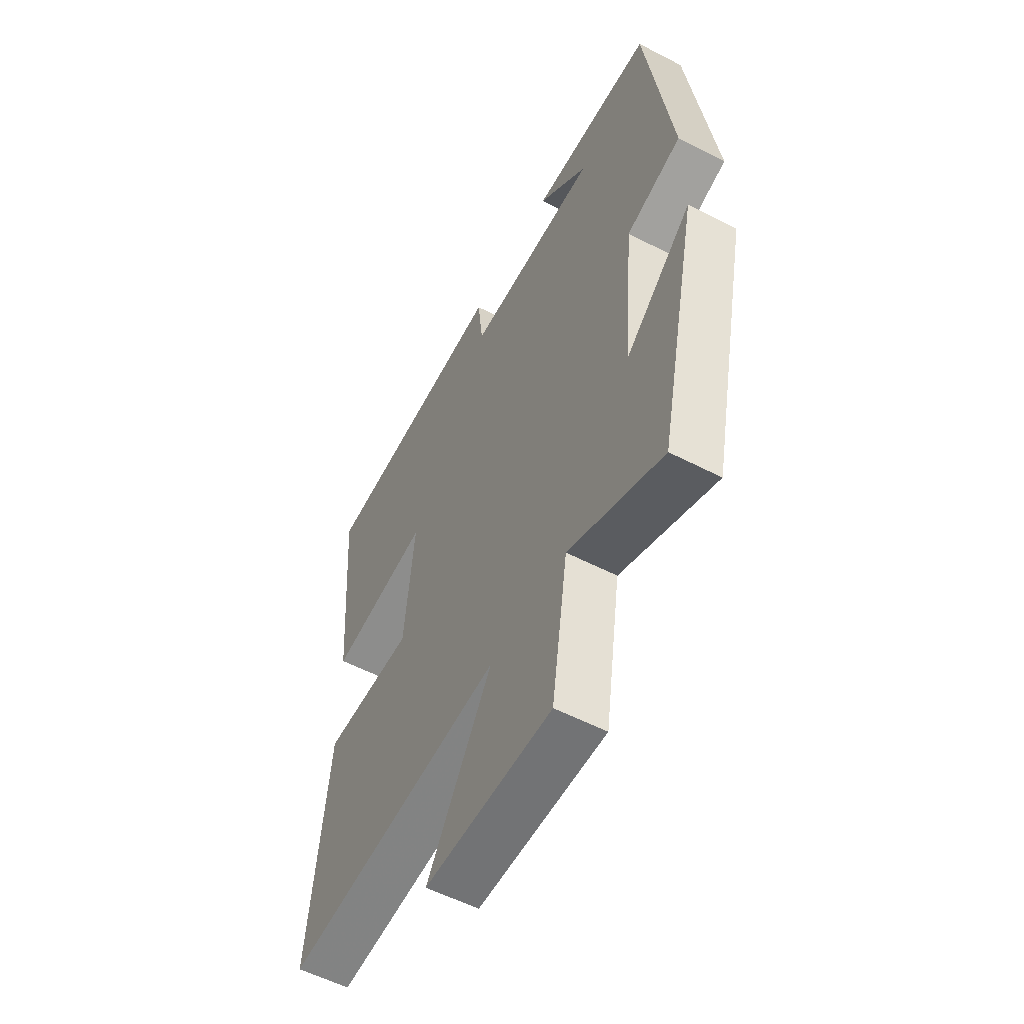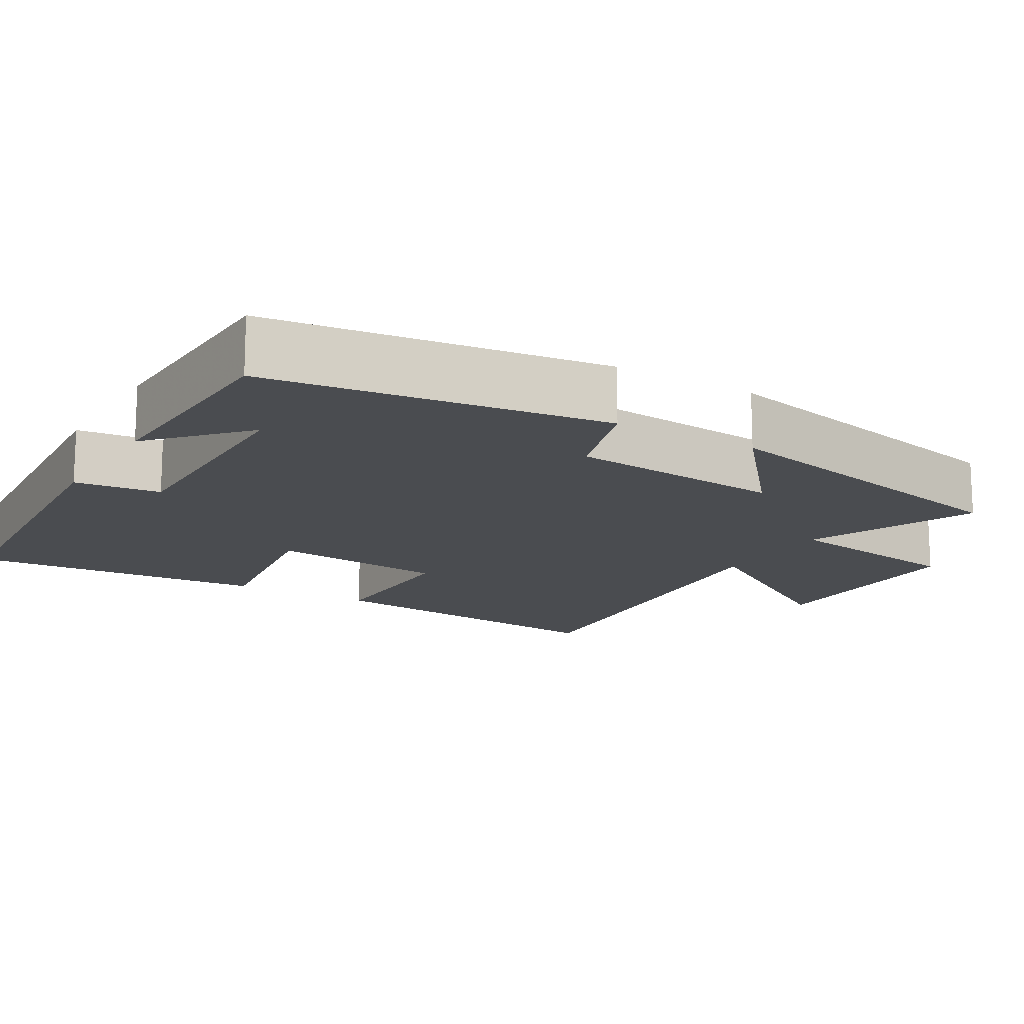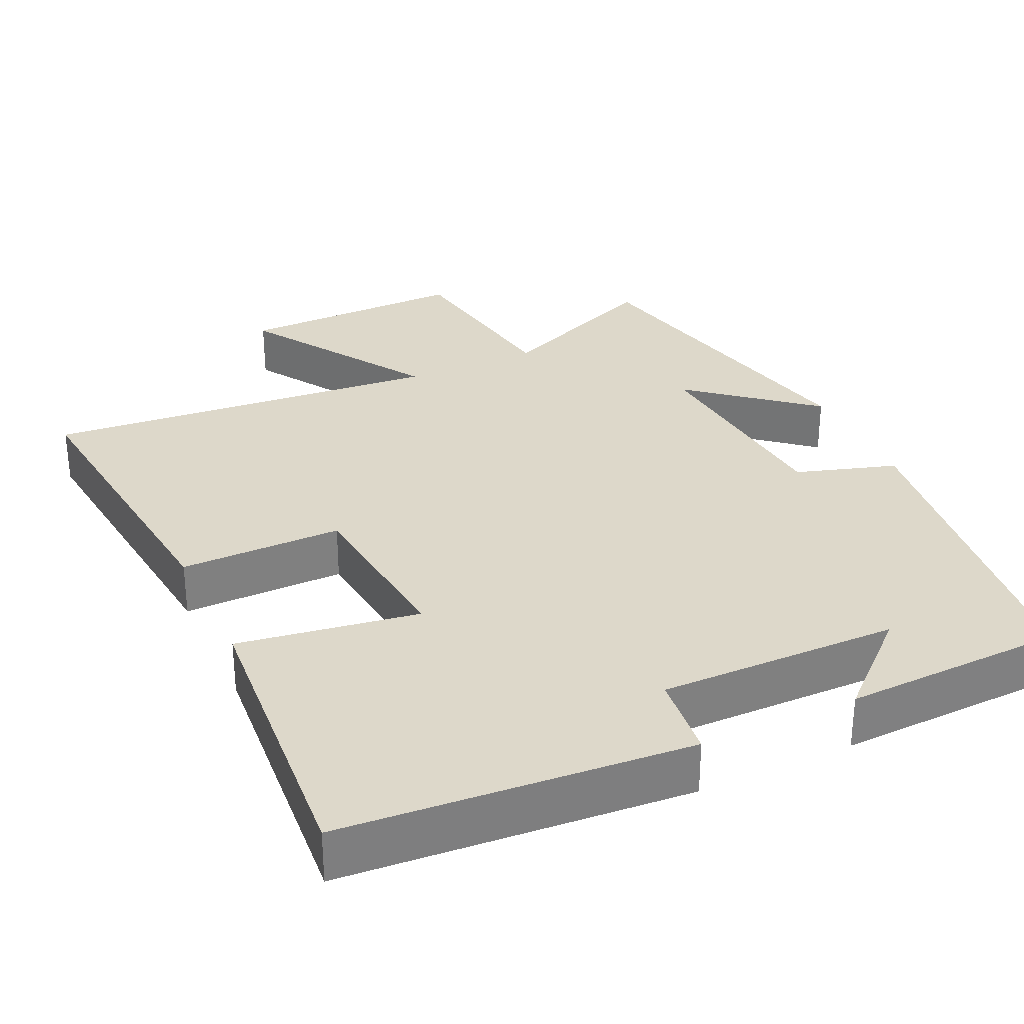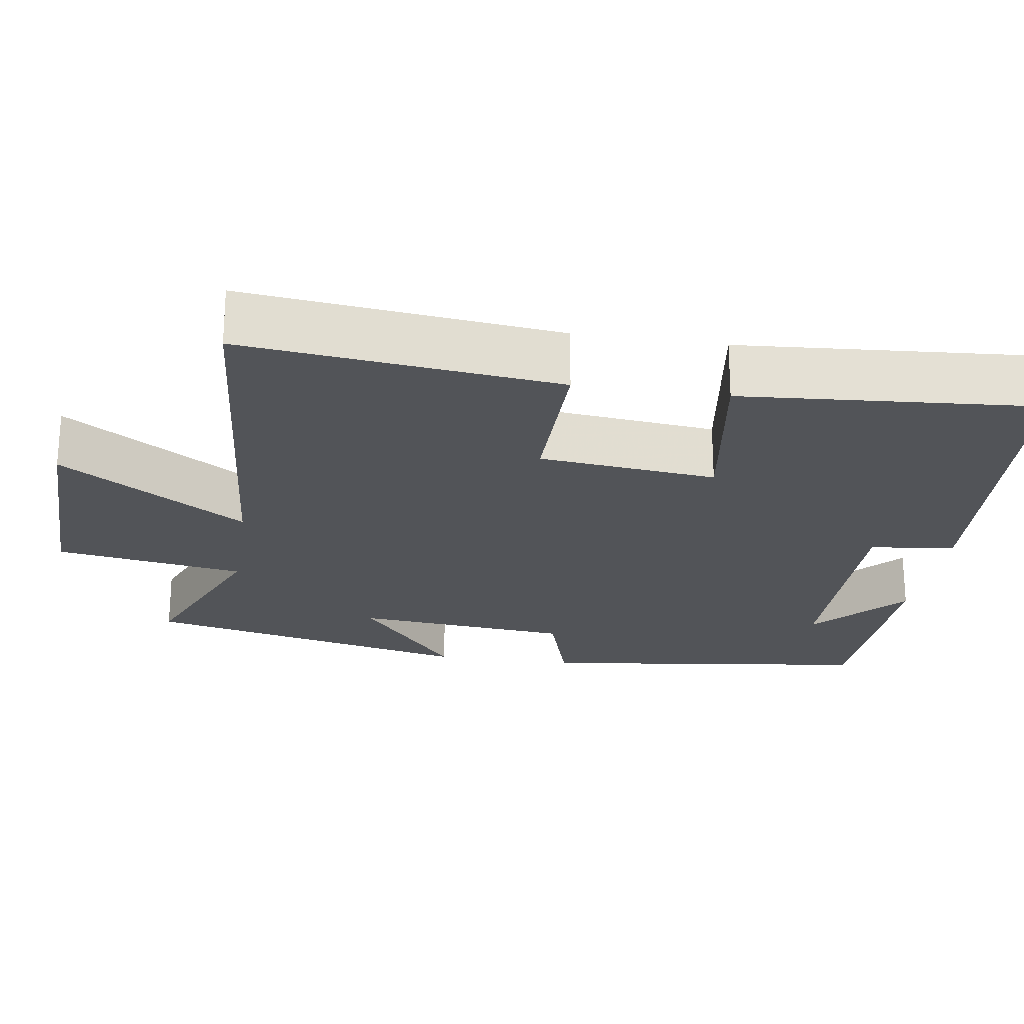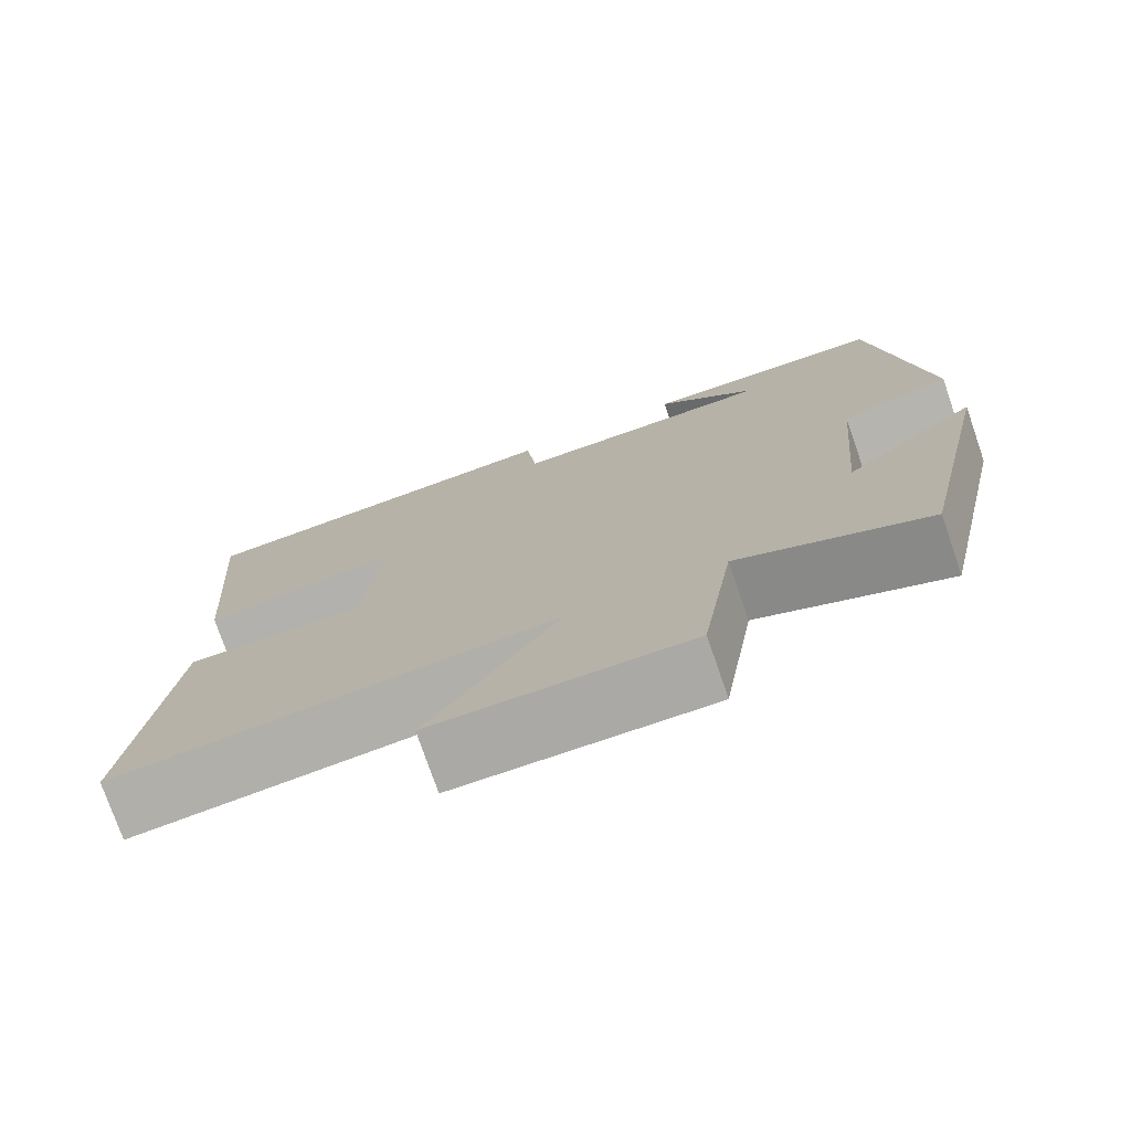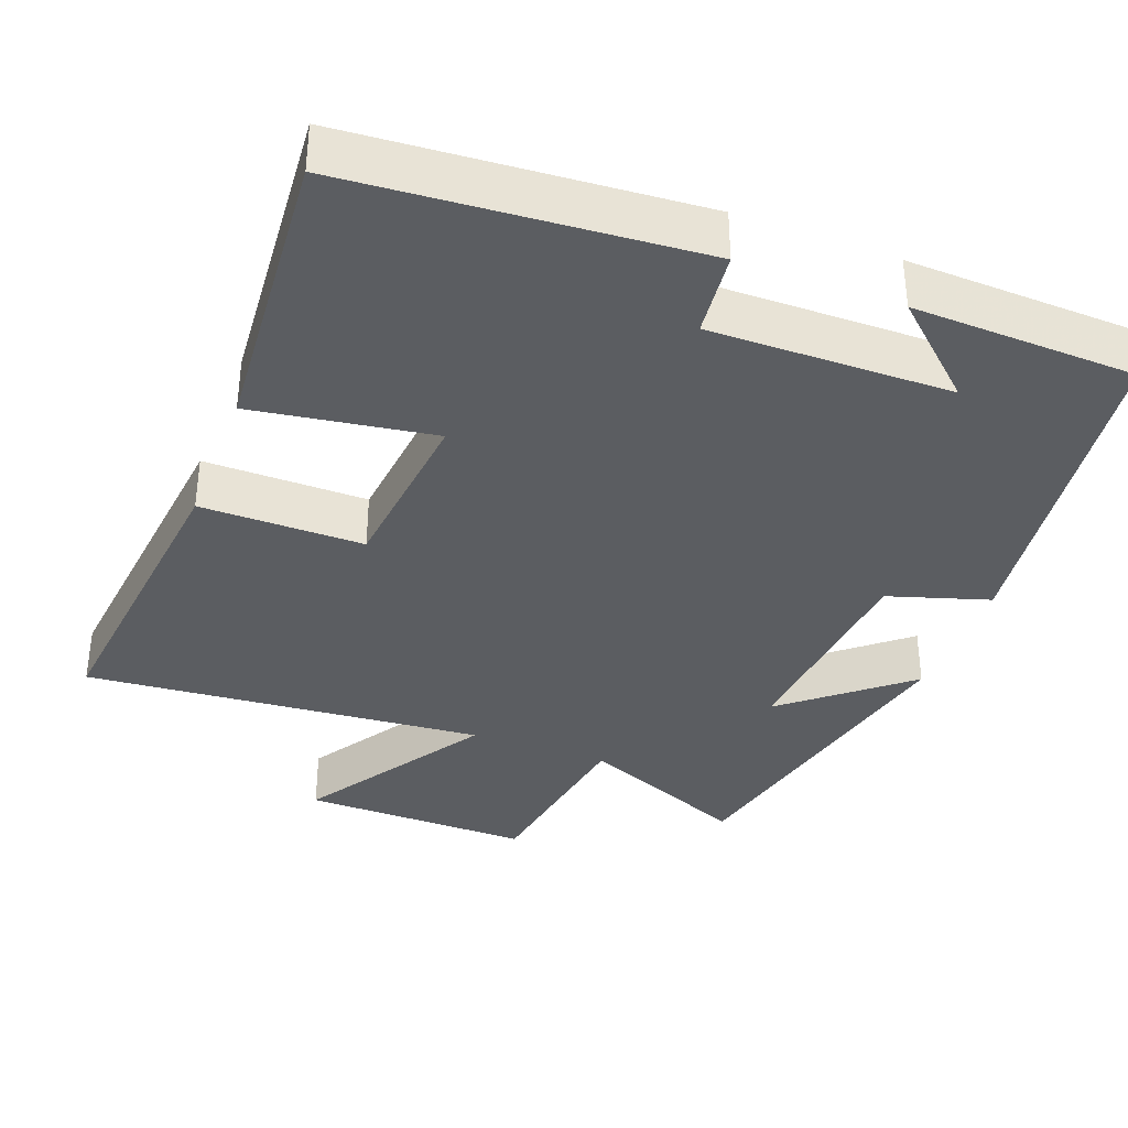
<metadata>
{"format":"obj","ext":"obj","renderer":"f3d","projection":"perspective","resolution":1024,"background":"white","views":[{"elev":-56.4,"azim":61.6,"up":"+Z"},{"elev":-14.9,"azim":59.3,"up":"+Y"},{"elev":31.0,"azim":-25.0,"up":"+Y"},{"elev":-23.1,"azim":-98.8,"up":"+Y"},{"elev":-76.0,"azim":19.1,"up":"+Z"},{"elev":-36.1,"azim":-20.8,"up":"+Y"}]}
</metadata>
<code>
v -0.531 0.07 0.465
v -0.069 0.07 0.5
v -0.056 0.07 0.386
v 0.264 0.07 0.39
v 0.143 0.07 0.5
v 0.44 0.07 0.49
v 0.5 0.07 0.041
v 0.366 0.07 -0.001
v 0.34 0.07 -0.289
v 0.5 0.07 -0.155
v 0.403 0.07 -0.595
v 0.176 0.07 -0.5
v 0.137 0.07 -0.751
v -0.169 0.07 -0.747
v -0.012 0.07 -0.5
v -0.545 0.07 -0.546
v -0.5 0.07 -0.128
v -0.283 0.07 -0.129
v -0.259 0.07 0.107
v -0.5 0.07 0.07
v -0.531 0 0.465
v -0.069 0 0.5
v -0.056 0 0.386
v 0.264 0 0.39
v 0.143 0 0.5
v 0.44 0 0.49
v 0.5 0 0.041
v 0.366 0 -0.001
v 0.34 0 -0.289
v 0.5 0 -0.155
v 0.403 0 -0.595
v 0.176 0 -0.5
v 0.137 0 -0.751
v -0.169 0 -0.747
v -0.012 0 -0.5
v -0.545 0 -0.546
v -0.5 0 -0.128
v -0.283 0 -0.129
v -0.259 0 0.107
v -0.5 0 0.07
f 1 2 3
f 20 1 3
f 19 20 3
f 18 19 3 4
f 15 16 17 18
f 15 18 4
f 12 13 14 15
f 12 15 4
f 9 10 11 12
f 8 9 12 4
f 7 8 4
f 6 7 4
f 4 5 6
f 23 22 21
f 23 21 40
f 23 40 39
f 24 23 39 38
f 38 37 36 35
f 24 38 35
f 35 34 33 32
f 24 35 32
f 32 31 30 29
f 24 32 29 28
f 24 28 27
f 24 27 26
f 26 25 24
f 1 21 22 2
f 2 22 23 3
f 3 23 24 4
f 4 24 25 5
f 5 25 26 6
f 6 26 27 7
f 7 27 28 8
f 8 28 29 9
f 9 29 30 10
f 10 30 31 11
f 11 31 32 12
f 12 32 33 13
f 13 33 34 14
f 14 34 35 15
f 15 35 36 16
f 16 36 37 17
f 17 37 38 18
f 18 38 39 19
f 19 39 40 20
f 20 40 21 1

</code>
